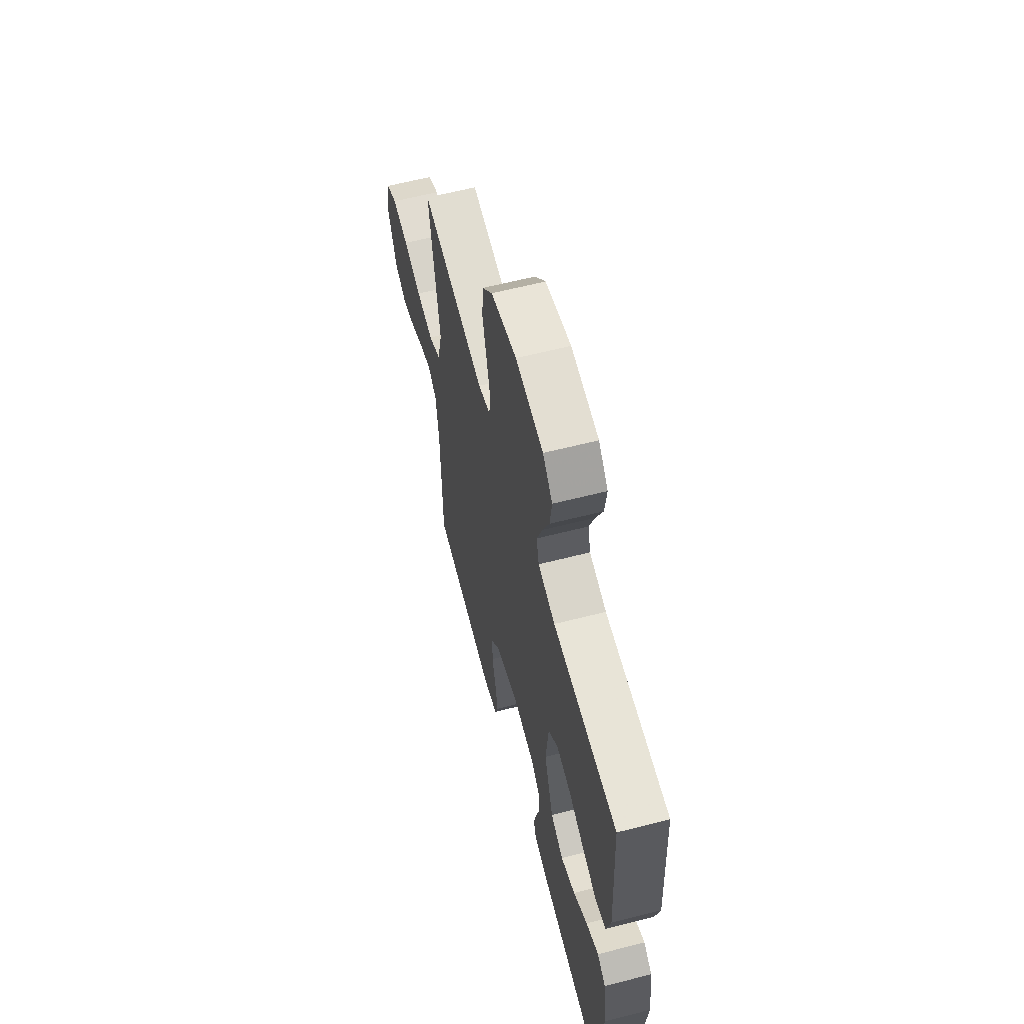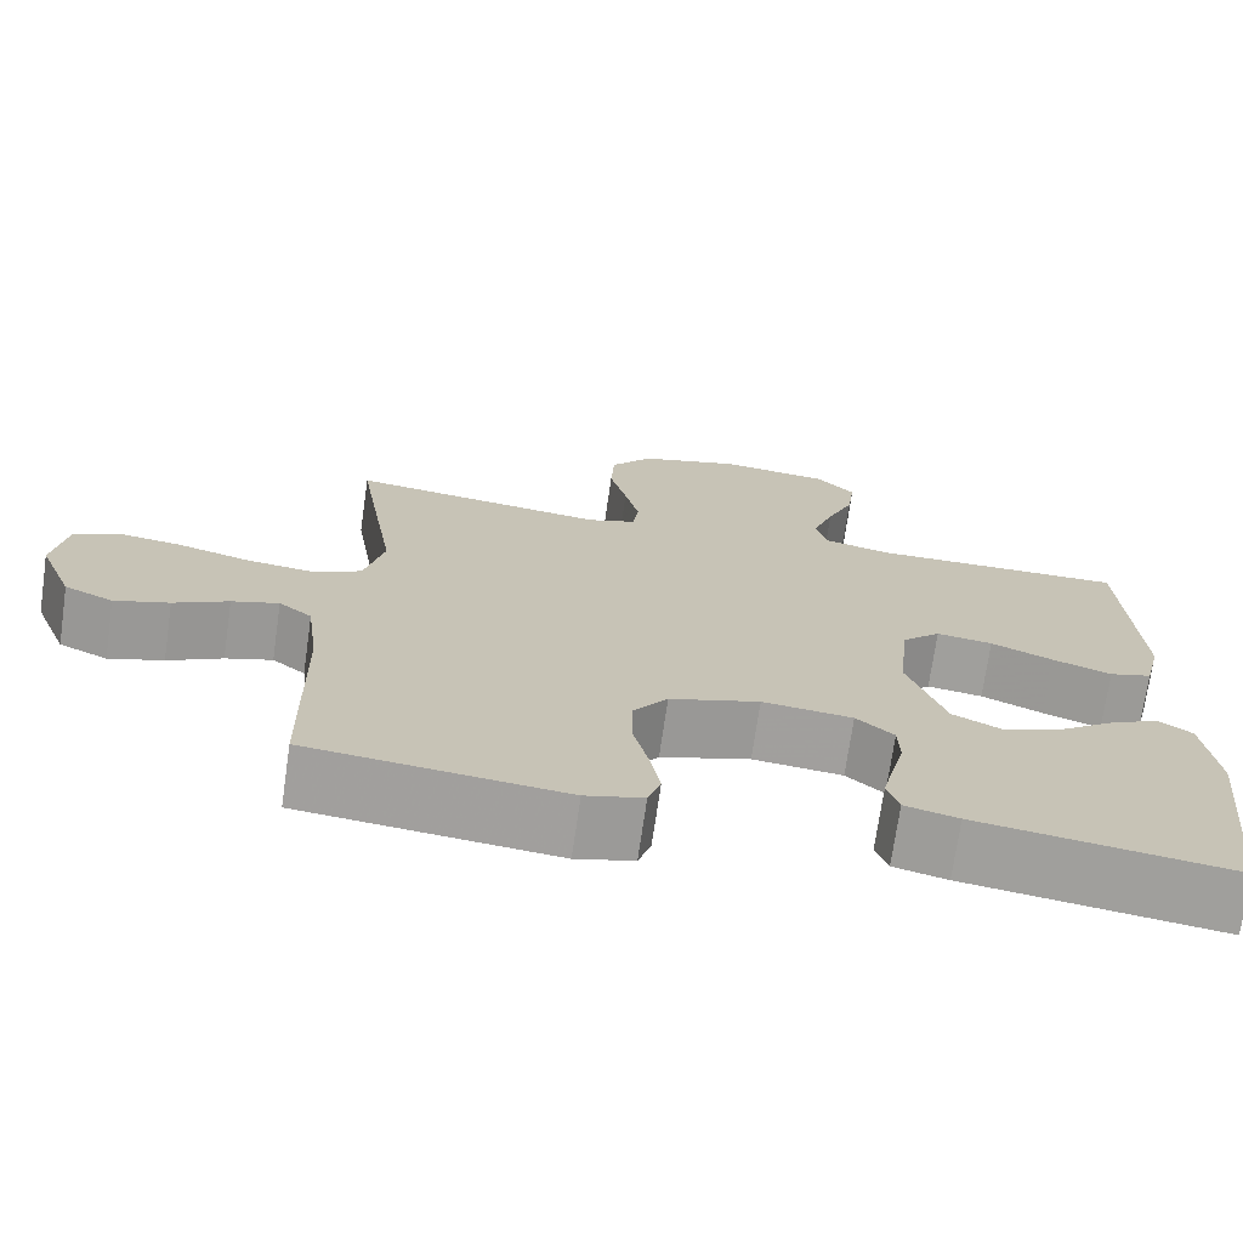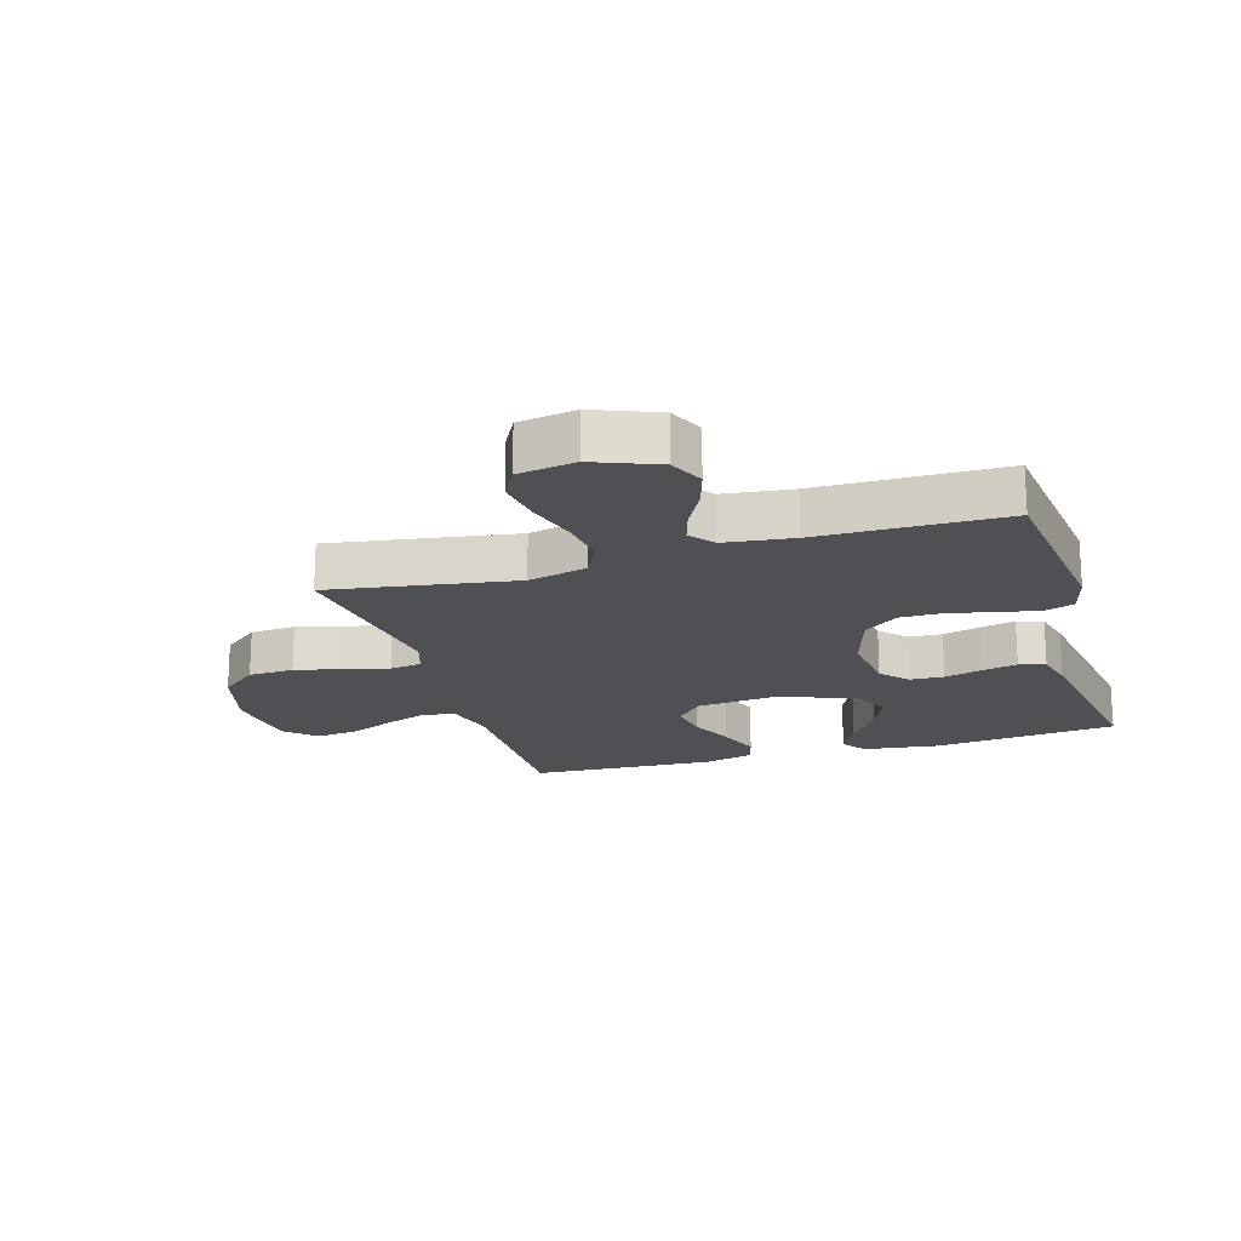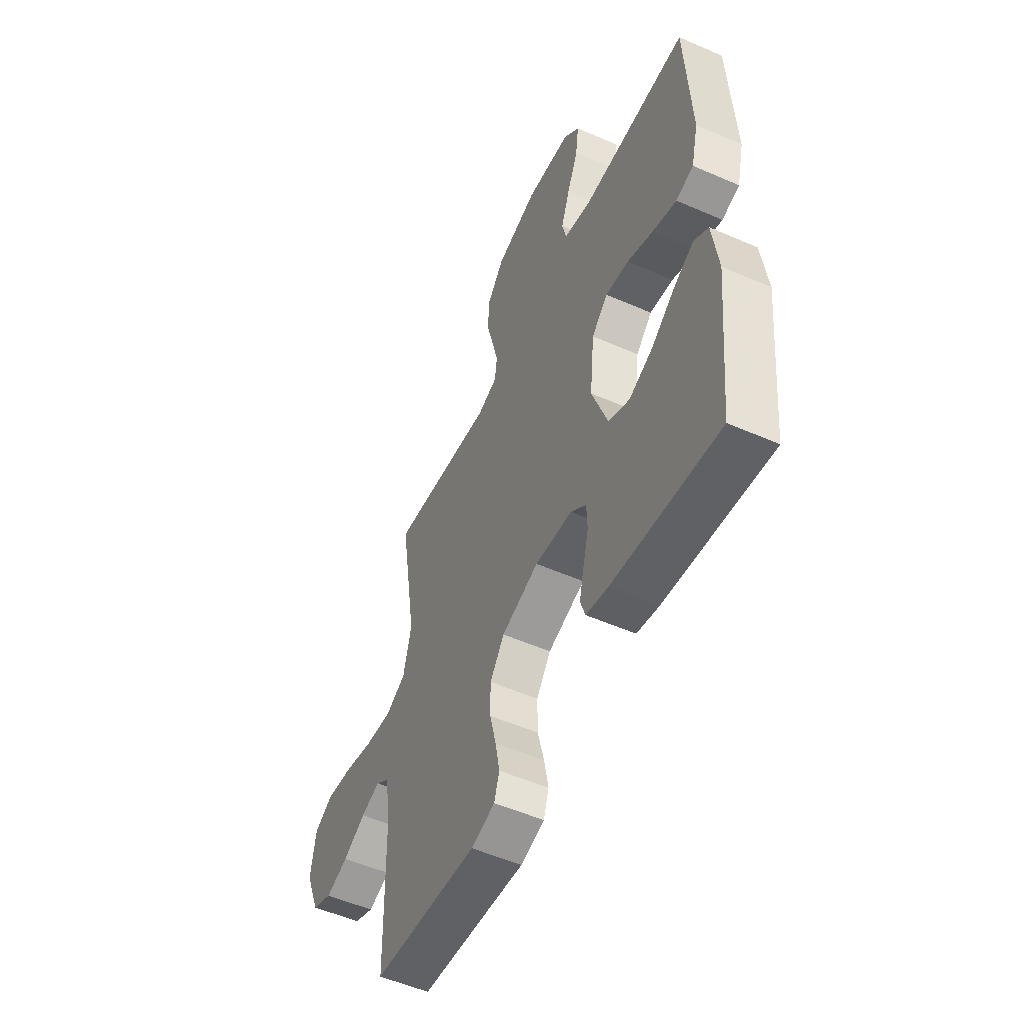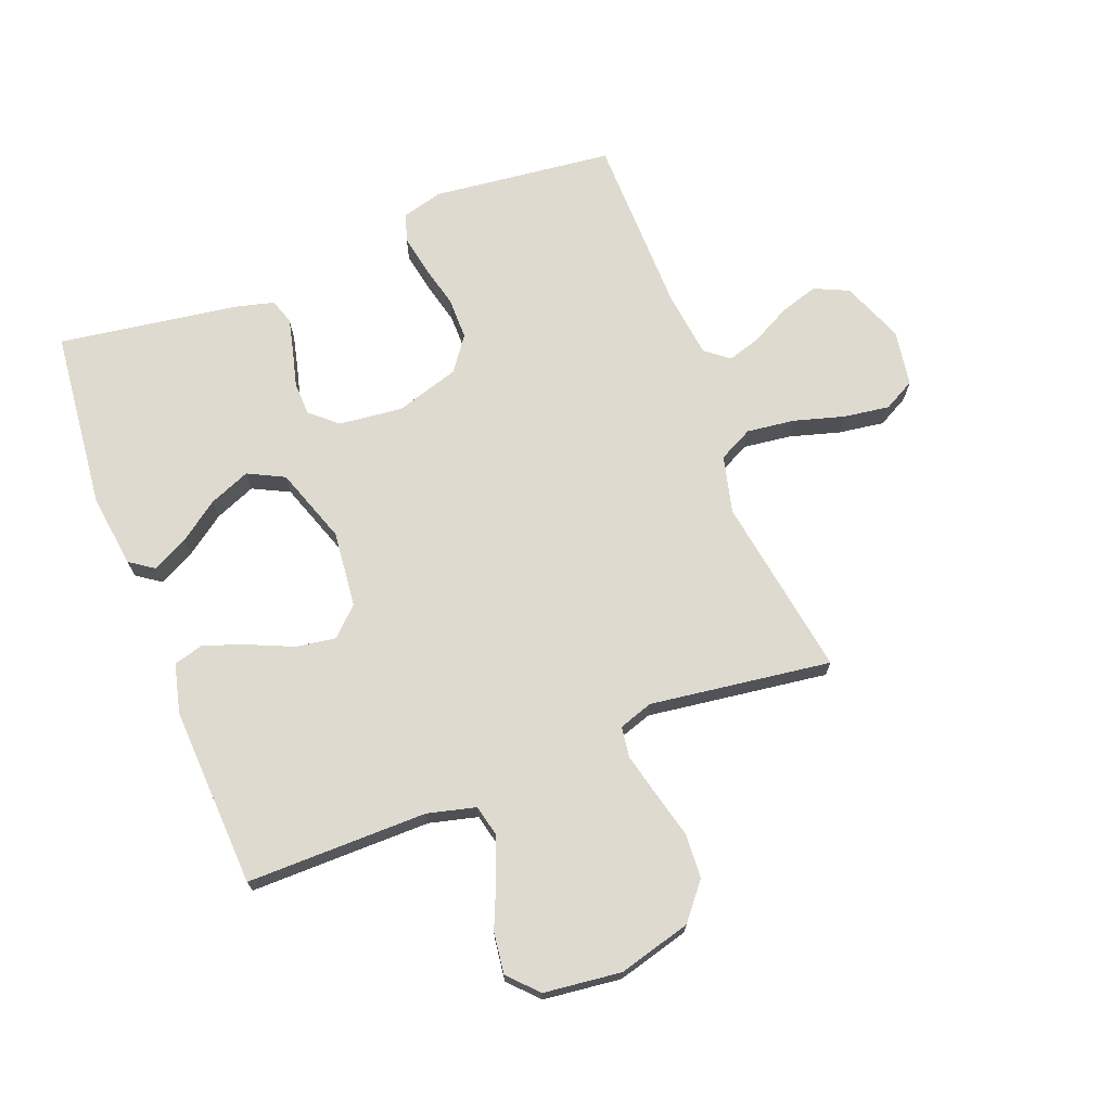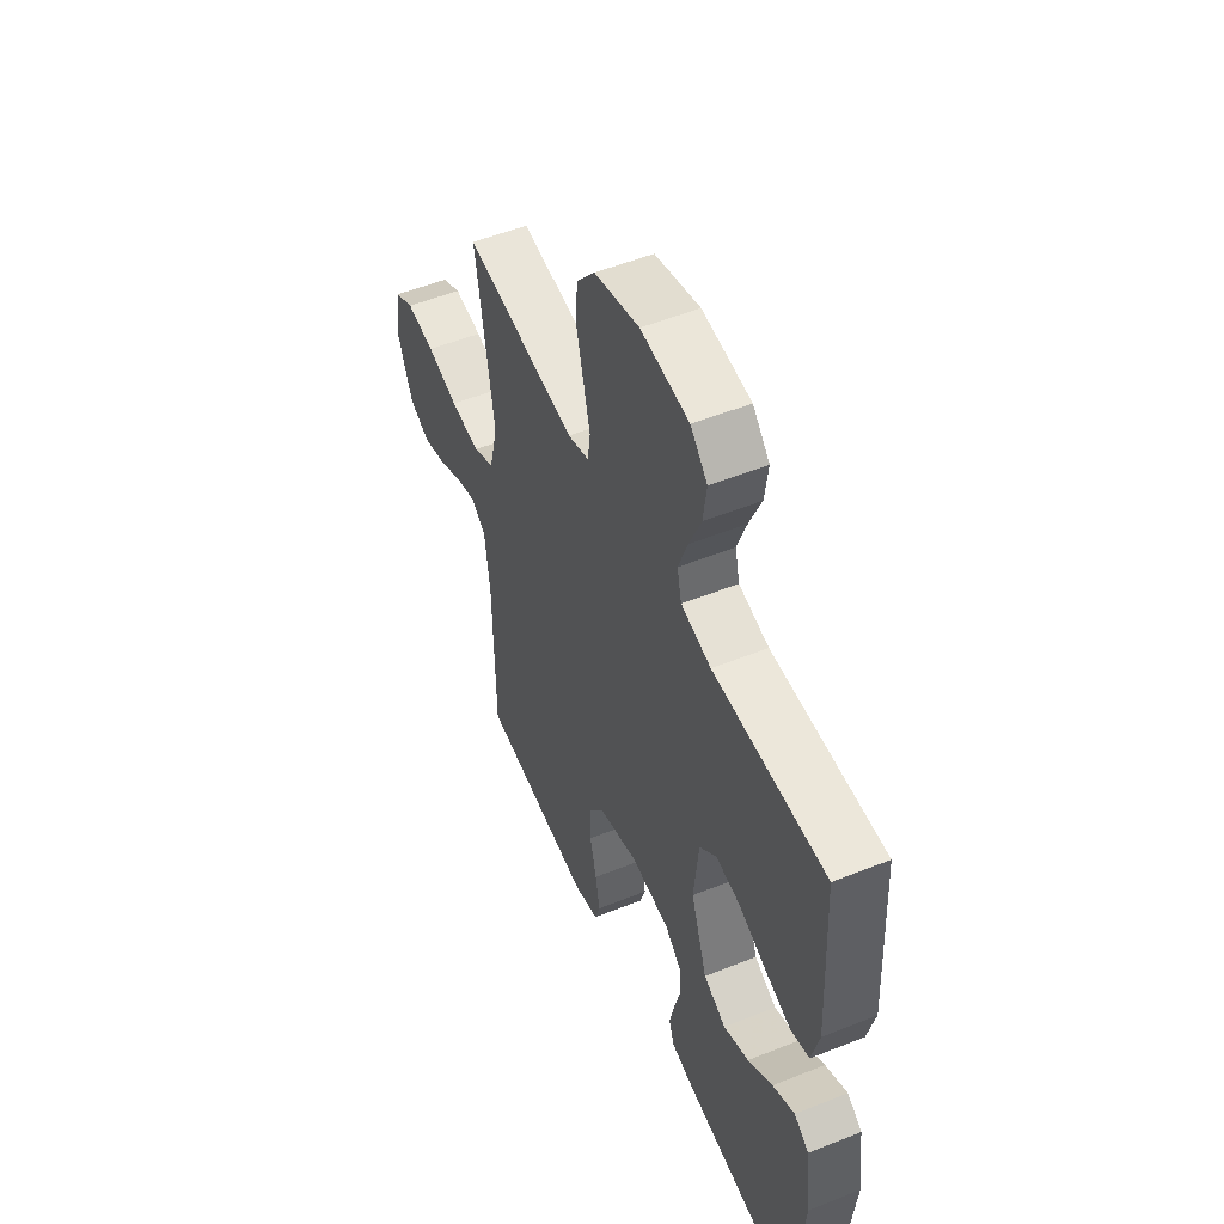
<metadata>
{"format":"obj","ext":"obj","renderer":"f3d","projection":"perspective","resolution":1024,"background":"white","views":[{"elev":61.7,"azim":-104.6,"up":"+Z"},{"elev":-71.8,"azim":171.8,"up":"+Z"},{"elev":-19.0,"azim":106.8,"up":"+Y"},{"elev":-53.7,"azim":-115.0,"up":"+Z"},{"elev":70.6,"azim":-21.1,"up":"+Y"},{"elev":52.7,"azim":-113.3,"up":"+Z"}]}
</metadata>
<code>
v -0.5 0.07 0.5
v -0.2 0.07 0.498
v -0.12 0.07 0.518
v -0.108 0.07 0.569
v -0.133 0.07 0.638
v -0.165 0.07 0.713
v -0.174 0.07 0.781
v -0.129 0.07 0.829
v 0 0.07 0.844
v 0.12 0.07 0.811
v 0.169 0.07 0.751
v 0.173 0.07 0.677
v 0.153 0.07 0.599
v 0.136 0.07 0.529
v 0.143 0.07 0.478
v 0.2 0.07 0.459
v 0.5 0.07 0.5
v 0.452 0.07 0.2
v 0.475 0.07 0.105
v 0.532 0.07 0.076
v 0.611 0.07 0.086
v 0.695 0.07 0.11
v 0.771 0.07 0.121
v 0.823 0.07 0.093
v 0.838 0.07 0
v 0.797 0.07 -0.103
v 0.74 0.07 -0.129
v 0.676 0.07 -0.109
v 0.612 0.07 -0.075
v 0.557 0.07 -0.058
v 0.518 0.07 -0.089
v 0.504 0.07 -0.2
v 0.5 0.07 -0.5
v 0.2 0.07 -0.534
v 0.132 0.07 -0.516
v 0.117 0.07 -0.47
v 0.129 0.07 -0.405
v 0.147 0.07 -0.332
v 0.147 0.07 -0.262
v 0.106 0.07 -0.206
v 0 0.07 -0.173
v -0.106 0.07 -0.185
v -0.15 0.07 -0.224
v -0.152 0.07 -0.279
v -0.136 0.07 -0.341
v -0.123 0.07 -0.397
v -0.137 0.07 -0.439
v -0.2 0.07 -0.455
v -0.5 0.07 -0.5
v -0.531 0.07 -0.2
v -0.515 0.07 -0.078
v -0.475 0.07 -0.05
v -0.416 0.07 -0.08
v -0.35 0.07 -0.128
v -0.282 0.07 -0.156
v -0.222 0.07 -0.126
v -0.178 0.07 0
v -0.191 0.07 0.127
v -0.237 0.07 0.171
v -0.303 0.07 0.161
v -0.376 0.07 0.129
v -0.445 0.07 0.104
v -0.495 0.07 0.118
v -0.515 0.07 0.2
v -0.5 0 0.5
v -0.2 0 0.498
v -0.12 0 0.518
v -0.108 0 0.569
v -0.133 0 0.638
v -0.165 0 0.713
v -0.174 0 0.781
v -0.129 0 0.829
v 0 0 0.844
v 0.12 0 0.811
v 0.169 0 0.751
v 0.173 0 0.677
v 0.153 0 0.599
v 0.136 0 0.529
v 0.143 0 0.478
v 0.2 0 0.459
v 0.5 0 0.5
v 0.452 0 0.2
v 0.475 0 0.105
v 0.532 0 0.076
v 0.611 0 0.086
v 0.695 0 0.11
v 0.771 0 0.121
v 0.823 0 0.093
v 0.838 0 0
v 0.797 0 -0.103
v 0.74 0 -0.129
v 0.676 0 -0.109
v 0.612 0 -0.075
v 0.557 0 -0.058
v 0.518 0 -0.089
v 0.504 0 -0.2
v 0.5 0 -0.5
v 0.2 0 -0.534
v 0.132 0 -0.516
v 0.117 0 -0.47
v 0.129 0 -0.405
v 0.147 0 -0.332
v 0.147 0 -0.262
v 0.106 0 -0.206
v 0 0 -0.173
v -0.106 0 -0.185
v -0.15 0 -0.224
v -0.152 0 -0.279
v -0.136 0 -0.341
v -0.123 0 -0.397
v -0.137 0 -0.439
v -0.2 0 -0.455
v -0.5 0 -0.5
v -0.531 0 -0.2
v -0.515 0 -0.078
v -0.475 0 -0.05
v -0.416 0 -0.08
v -0.35 0 -0.128
v -0.282 0 -0.156
v -0.222 0 -0.126
v -0.178 0 0
v -0.191 0 0.127
v -0.237 0 0.171
v -0.303 0 0.161
v -0.376 0 0.129
v -0.445 0 0.104
v -0.495 0 0.118
v -0.515 0 0.2
f 63 64 1 2
f 60 61 62 63
f 60 63 2 3
f 59 60 3
f 58 59 3
f 57 58 3 4
f 51 52 53 54
f 51 54 55
f 50 51 55
f 49 50 55
f 48 49 55 56
f 44 45 46 47
f 44 47 48 56
f 35 36 37 38
f 33 34 35 38
f 32 33 38 39
f 31 32 39 40
f 26 27 28 29
f 26 29 30
f 25 26 30
f 24 25 30
f 21 22 23 24
f 20 21 24 30
f 19 20 30 31
f 16 17 18
f 15 16 18 19
f 10 11 12 13
f 10 13 14
f 9 10 14
f 8 9 14 15
f 5 6 7 8
f 4 5 8 15
f 43 44 56 57
f 42 43 57 4
f 41 42 4 15
f 31 40 41
f 15 19 31 41
f 66 65 128 127
f 127 126 125 124
f 67 66 127 124
f 67 124 123
f 67 123 122
f 68 67 122 121
f 118 117 116 115
f 119 118 115
f 119 115 114
f 119 114 113
f 120 119 113 112
f 111 110 109 108
f 120 112 111 108
f 102 101 100 99
f 102 99 98 97
f 103 102 97 96
f 104 103 96 95
f 93 92 91 90
f 94 93 90
f 94 90 89
f 94 89 88
f 88 87 86 85
f 94 88 85 84
f 95 94 84 83
f 82 81 80
f 83 82 80 79
f 77 76 75 74
f 78 77 74
f 78 74 73
f 79 78 73 72
f 72 71 70 69
f 79 72 69 68
f 121 120 108 107
f 68 121 107 106
f 79 68 106 105
f 105 104 95
f 105 95 83 79
f 1 65 66 2
f 2 66 67 3
f 3 67 68 4
f 4 68 69 5
f 5 69 70 6
f 6 70 71 7
f 7 71 72 8
f 8 72 73 9
f 9 73 74 10
f 10 74 75 11
f 11 75 76 12
f 12 76 77 13
f 13 77 78 14
f 14 78 79 15
f 15 79 80 16
f 16 80 81 17
f 17 81 82 18
f 18 82 83 19
f 19 83 84 20
f 20 84 85 21
f 21 85 86 22
f 22 86 87 23
f 23 87 88 24
f 24 88 89 25
f 25 89 90 26
f 26 90 91 27
f 27 91 92 28
f 28 92 93 29
f 29 93 94 30
f 30 94 95 31
f 31 95 96 32
f 32 96 97 33
f 33 97 98 34
f 34 98 99 35
f 35 99 100 36
f 36 100 101 37
f 37 101 102 38
f 38 102 103 39
f 39 103 104 40
f 40 104 105 41
f 41 105 106 42
f 42 106 107 43
f 43 107 108 44
f 44 108 109 45
f 45 109 110 46
f 46 110 111 47
f 47 111 112 48
f 48 112 113 49
f 49 113 114 50
f 50 114 115 51
f 51 115 116 52
f 52 116 117 53
f 53 117 118 54
f 54 118 119 55
f 55 119 120 56
f 56 120 121 57
f 57 121 122 58
f 58 122 123 59
f 59 123 124 60
f 60 124 125 61
f 61 125 126 62
f 62 126 127 63
f 63 127 128 64
f 64 128 65 1

</code>
